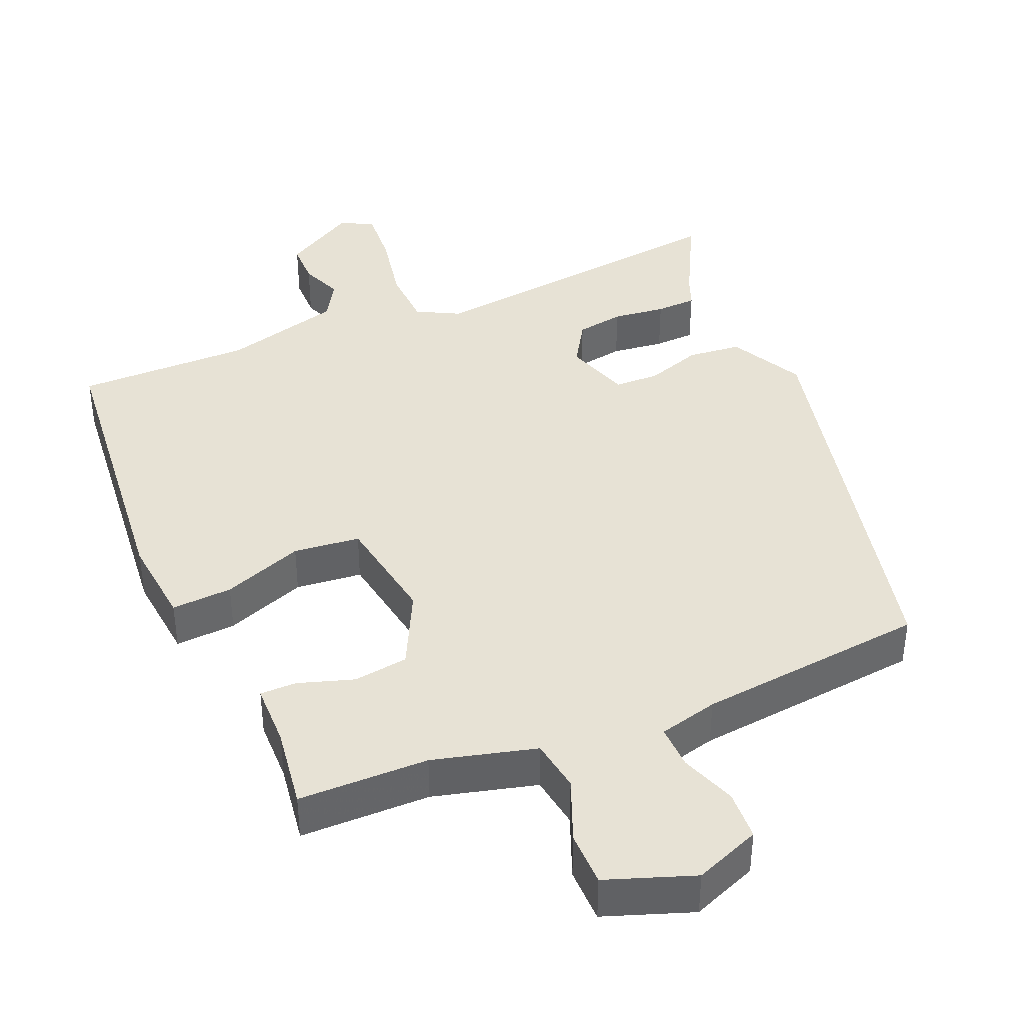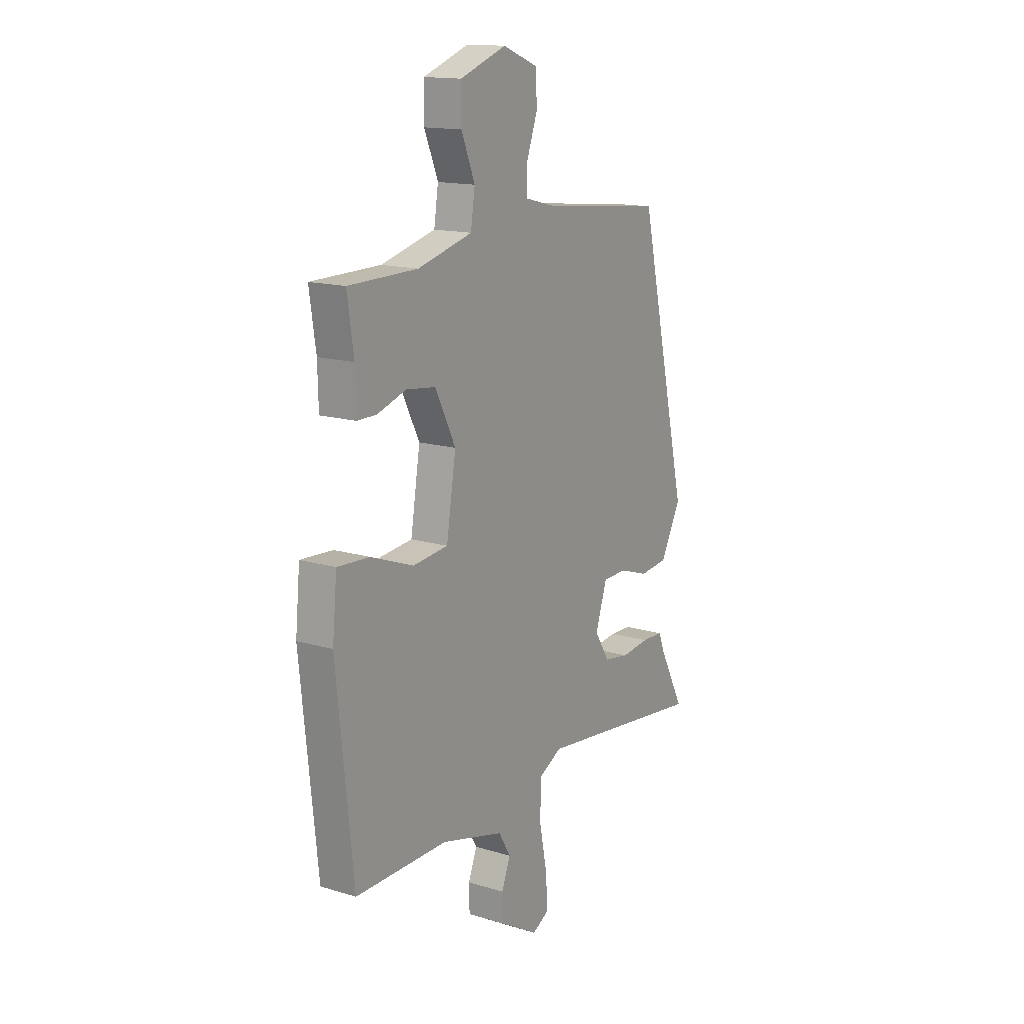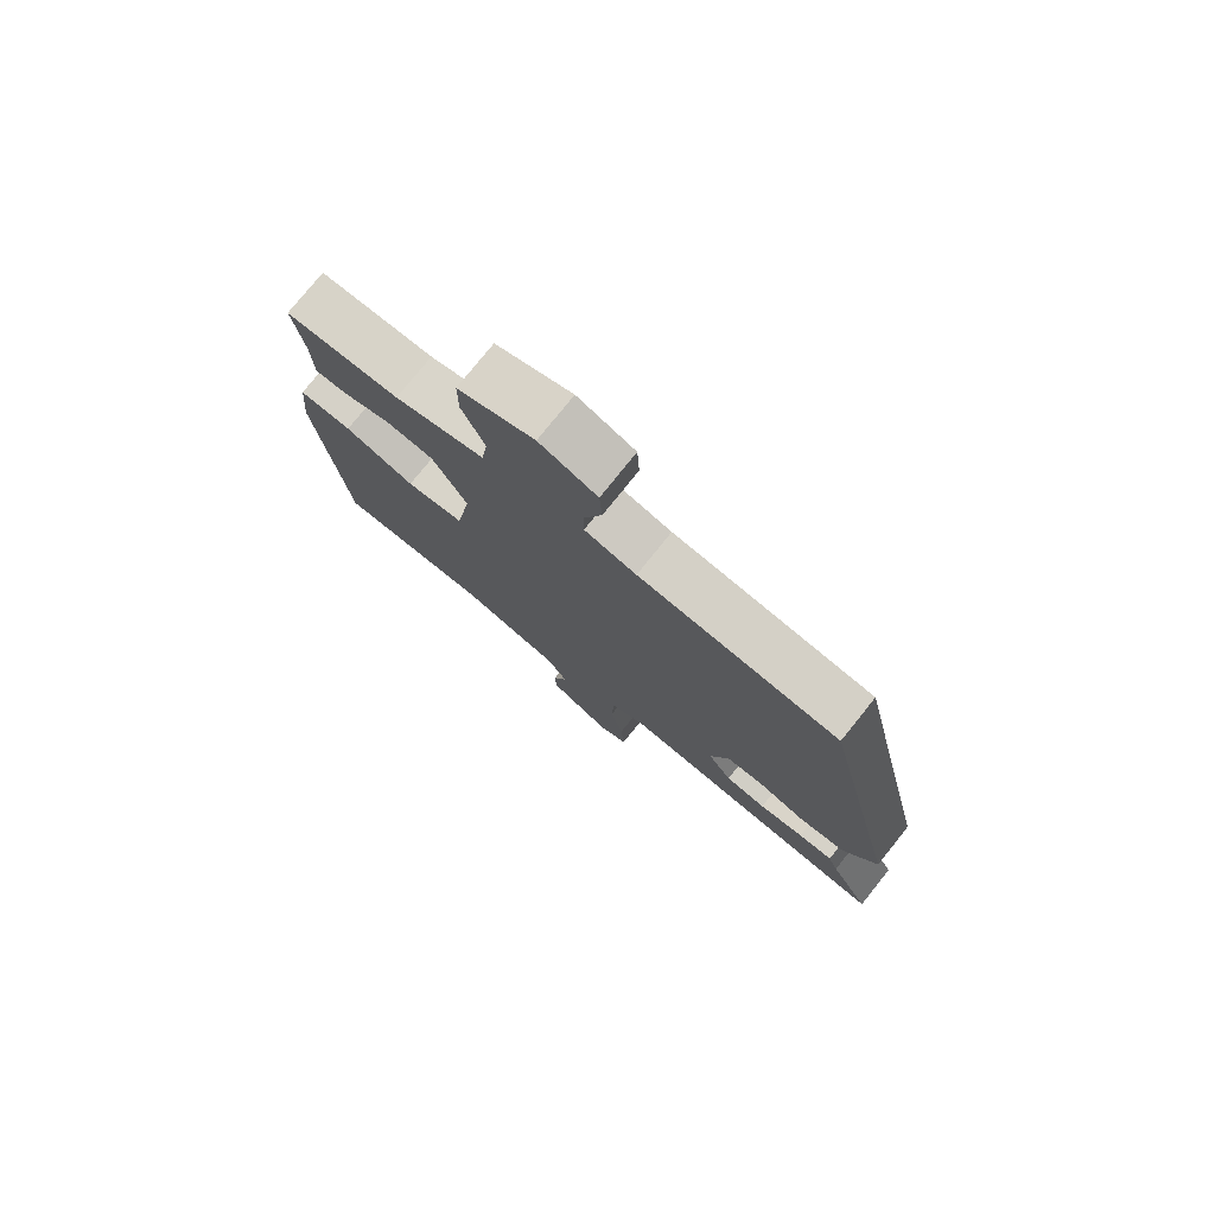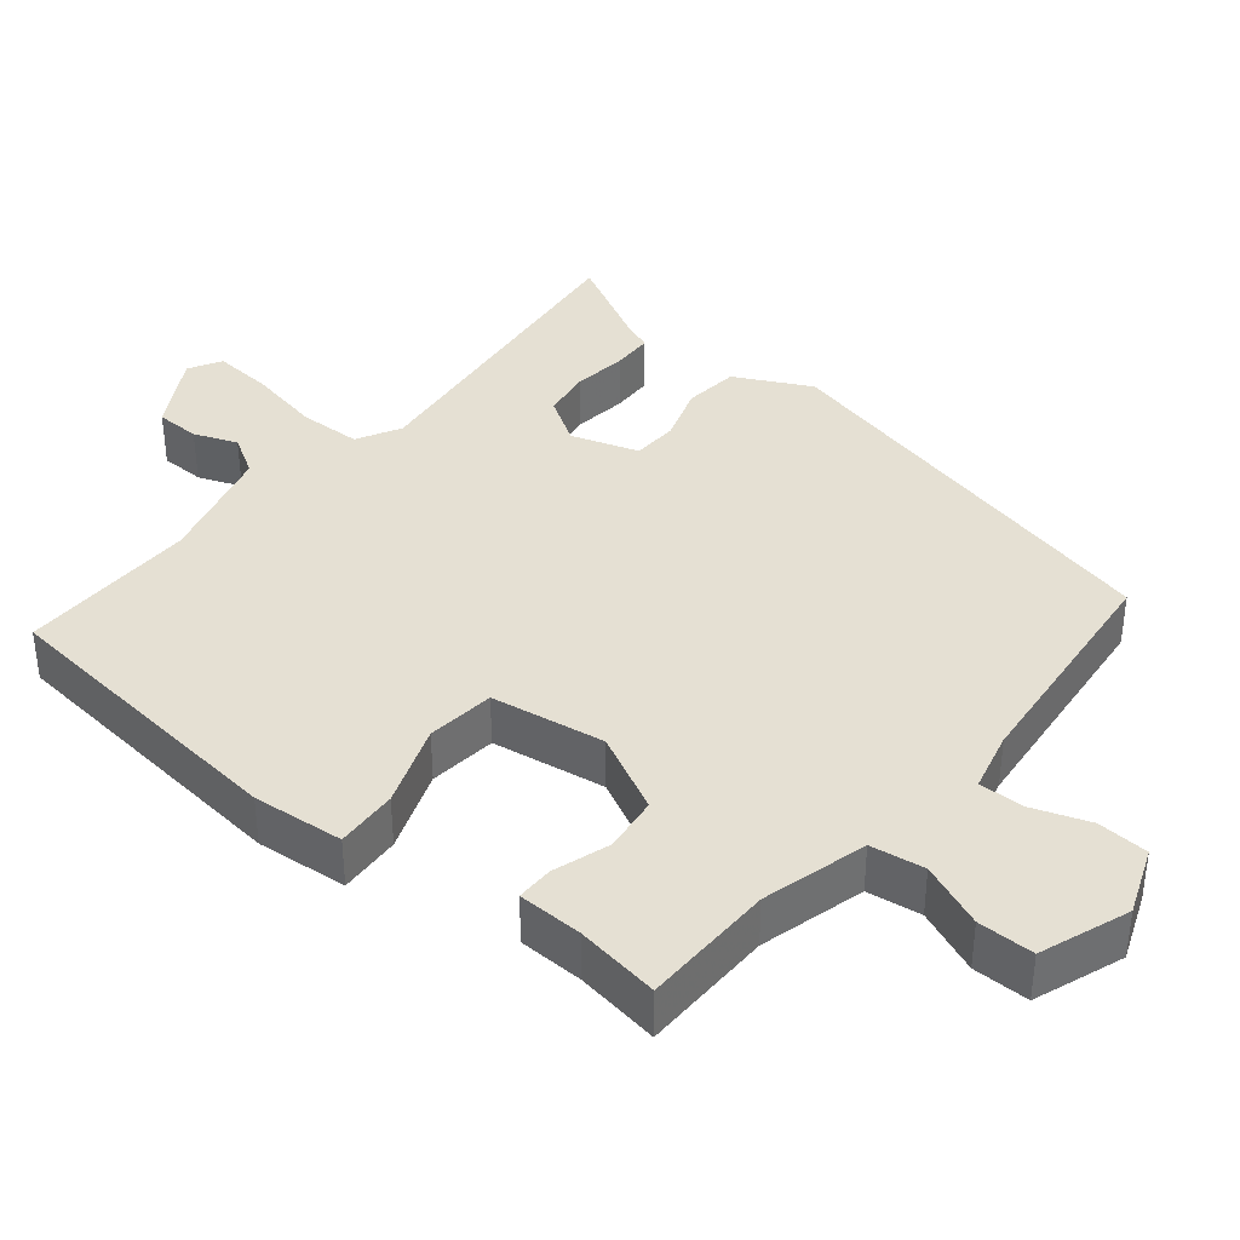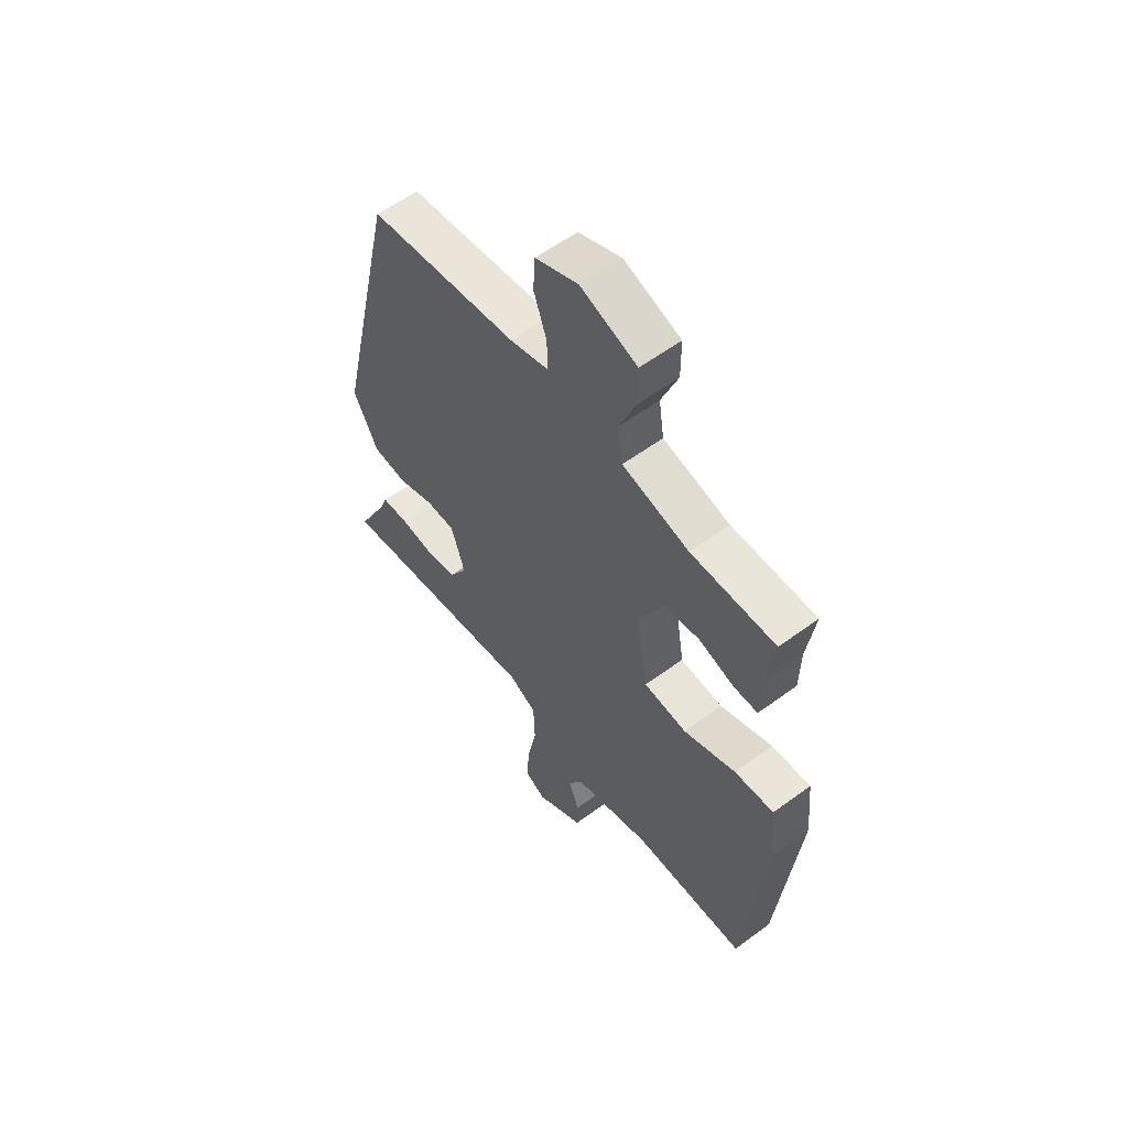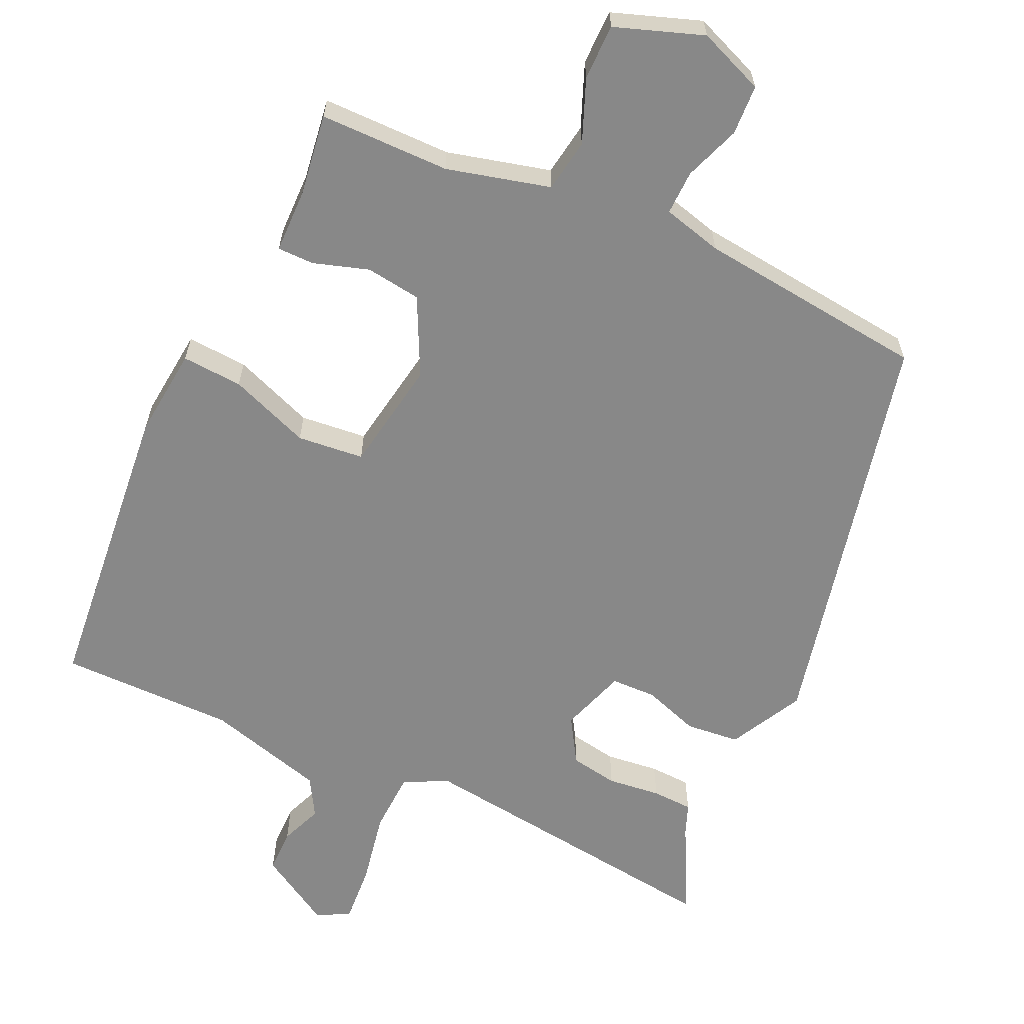
<metadata>
{"format":"obj","ext":"obj","renderer":"f3d","projection":"perspective","resolution":1024,"background":"white","views":[{"elev":40.2,"azim":-23.2,"up":"+Y"},{"elev":15.1,"azim":-57.2,"up":"+Z"},{"elev":77.4,"azim":38.8,"up":"+Z"},{"elev":38.0,"azim":-50.5,"up":"+Y"},{"elev":57.6,"azim":-127.5,"up":"+Z"},{"elev":-62.7,"azim":-25.1,"up":"+Y"}]}
</metadata>
<code>
v 0.405 0.07 0.483
v 0.537 0.07 -0.091
v 0.484 0.07 -0.194
v 0.409 0.07 -0.202
v 0.331 0.07 -0.176
v 0.268 0.07 -0.178
v 0.238 0.07 -0.27
v 0.277 0.07 -0.333
v 0.344 0.07 -0.344
v 0.418 0.07 -0.335
v 0.475 0.07 -0.337
v 0.492 0.07 -0.38
v 0.558 0.07 -0.506
v 0.11 0.07 -0.453
v 0.05 0.07 -0.485
v 0.047 0.07 -0.57
v 0.067 0.07 -0.672
v 0.073 0.07 -0.753
v 0.028 0.07 -0.778
v -0.075 0.07 -0.718
v -0.076 0.07 -0.657
v -0.053 0.07 -0.598
v -0.085 0.07 -0.544
v -0.251 0.07 -0.499
v -0.496 0.07 -0.501
v -0.54 0.07 -0.08
v -0.528 0.07 0.045
v -0.443 0.07 0.04
v -0.33 0.07 -0.002
v -0.237 0.07 0.008
v -0.212 0.07 0.164
v -0.266 0.07 0.272
v -0.343 0.07 0.282
v -0.42 0.07 0.257
v -0.471 0.07 0.257
v -0.473 0.07 0.346
v -0.49 0.07 0.461
v -0.308 0.07 0.463
v -0.164 0.07 0.501
v -0.153 0.07 0.575
v -0.189 0.07 0.663
v -0.189 0.07 0.74
v -0.067 0.07 0.784
v 0.025 0.07 0.748
v 0.029 0.07 0.678
v 0.001 0.07 0.6
v 0 0.07 0.538
v 0.083 0.07 0.517
v 0.405 0 0.483
v 0.537 0 -0.091
v 0.484 0 -0.194
v 0.409 0 -0.202
v 0.331 0 -0.176
v 0.268 0 -0.178
v 0.238 0 -0.27
v 0.277 0 -0.333
v 0.344 0 -0.344
v 0.418 0 -0.335
v 0.475 0 -0.337
v 0.492 0 -0.38
v 0.558 0 -0.506
v 0.11 0 -0.453
v 0.05 0 -0.485
v 0.047 0 -0.57
v 0.067 0 -0.672
v 0.073 0 -0.753
v 0.028 0 -0.778
v -0.075 0 -0.718
v -0.076 0 -0.657
v -0.053 0 -0.598
v -0.085 0 -0.544
v -0.251 0 -0.499
v -0.496 0 -0.501
v -0.54 0 -0.08
v -0.528 0 0.045
v -0.443 0 0.04
v -0.33 0 -0.002
v -0.237 0 0.008
v -0.212 0 0.164
v -0.266 0 0.272
v -0.343 0 0.282
v -0.42 0 0.257
v -0.471 0 0.257
v -0.473 0 0.346
v -0.49 0 0.461
v -0.308 0 0.463
v -0.164 0 0.501
v -0.153 0 0.575
v -0.189 0 0.663
v -0.189 0 0.74
v -0.067 0 0.784
v 0.025 0 0.748
v 0.029 0 0.678
v 0.001 0 0.6
v 0 0 0.538
v 0.083 0 0.517
f 44 45 46
f 43 44 46
f 42 43 46
f 41 42 46
f 40 41 46
f 39 40 46 47
f 38 39 47 48
f 36 37 38
f 36 38 48
f 35 36 48
f 34 35 48
f 33 34 48
f 27 28 29
f 26 27 29
f 25 26 29
f 24 25 29
f 23 24 29 30
f 22 23 30 31
f 20 21 22
f 19 20 22
f 18 19 22
f 17 18 22
f 16 17 22
f 15 16 22 31
f 12 13 14
f 11 12 14
f 10 11 14
f 9 10 14
f 8 9 14
f 14 15 31
f 8 14 31
f 7 8 31
f 3 4 5
f 2 3 5
f 1 2 5
f 48 1 5
f 48 5 6
f 32 33 48
f 31 32 48
f 7 31 48
f 6 7 48
f 94 93 92
f 94 92 91
f 94 91 90
f 94 90 89
f 94 89 88
f 95 94 88 87
f 96 95 87 86
f 86 85 84
f 96 86 84
f 96 84 83
f 96 83 82
f 96 82 81
f 77 76 75
f 77 75 74
f 77 74 73
f 77 73 72
f 78 77 72 71
f 79 78 71 70
f 70 69 68
f 70 68 67
f 70 67 66
f 70 66 65
f 70 65 64
f 79 70 64 63
f 62 61 60
f 62 60 59
f 62 59 58
f 62 58 57
f 62 57 56
f 79 63 62
f 79 62 56
f 79 56 55
f 53 52 51
f 53 51 50
f 53 50 49
f 53 49 96
f 54 53 96
f 96 81 80
f 96 80 79
f 96 79 55
f 96 55 54
f 1 49 50 2
f 2 50 51 3
f 3 51 52 4
f 4 52 53 5
f 5 53 54 6
f 6 54 55 7
f 7 55 56 8
f 8 56 57 9
f 9 57 58 10
f 10 58 59 11
f 11 59 60 12
f 12 60 61 13
f 13 61 62 14
f 14 62 63 15
f 15 63 64 16
f 16 64 65 17
f 17 65 66 18
f 18 66 67 19
f 19 67 68 20
f 20 68 69 21
f 21 69 70 22
f 22 70 71 23
f 23 71 72 24
f 24 72 73 25
f 25 73 74 26
f 26 74 75 27
f 27 75 76 28
f 28 76 77 29
f 29 77 78 30
f 30 78 79 31
f 31 79 80 32
f 32 80 81 33
f 33 81 82 34
f 34 82 83 35
f 35 83 84 36
f 36 84 85 37
f 37 85 86 38
f 38 86 87 39
f 39 87 88 40
f 40 88 89 41
f 41 89 90 42
f 42 90 91 43
f 43 91 92 44
f 44 92 93 45
f 45 93 94 46
f 46 94 95 47
f 47 95 96 48
f 48 96 49 1

</code>
